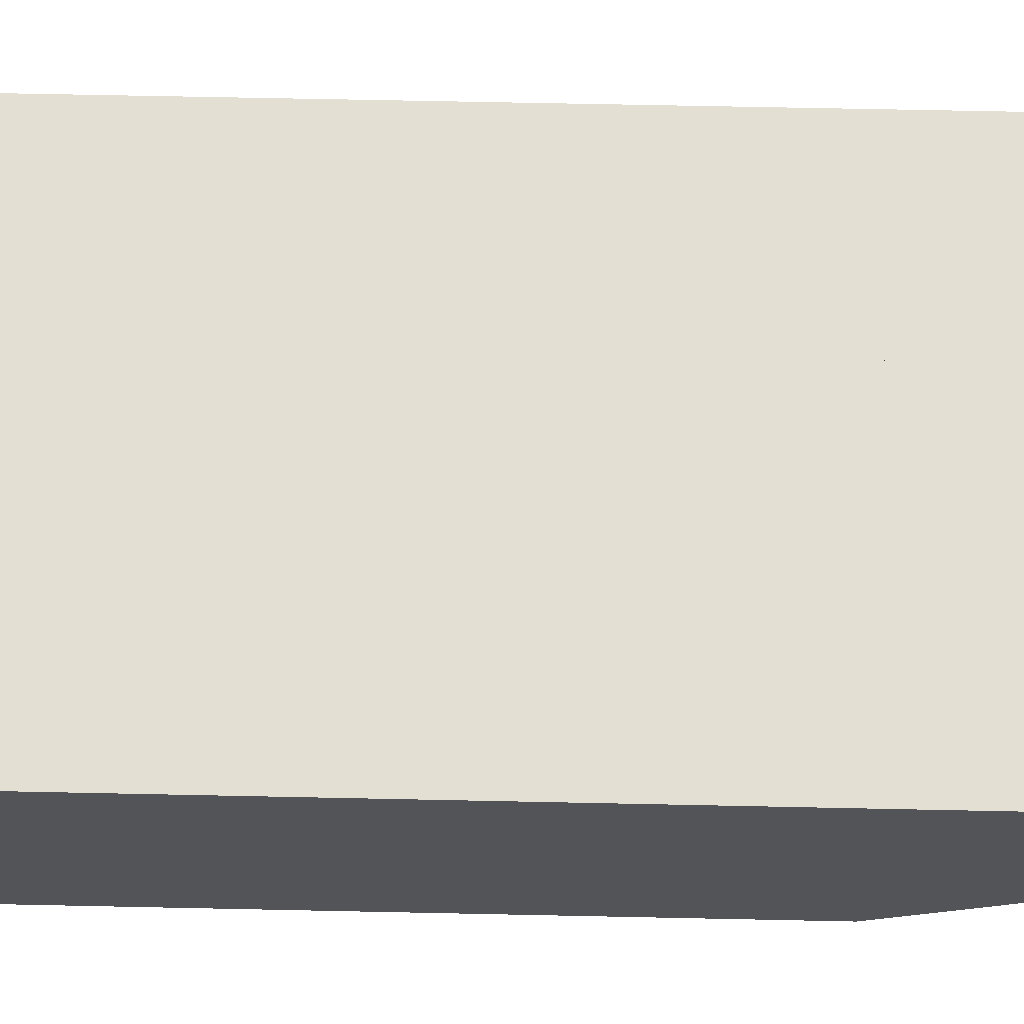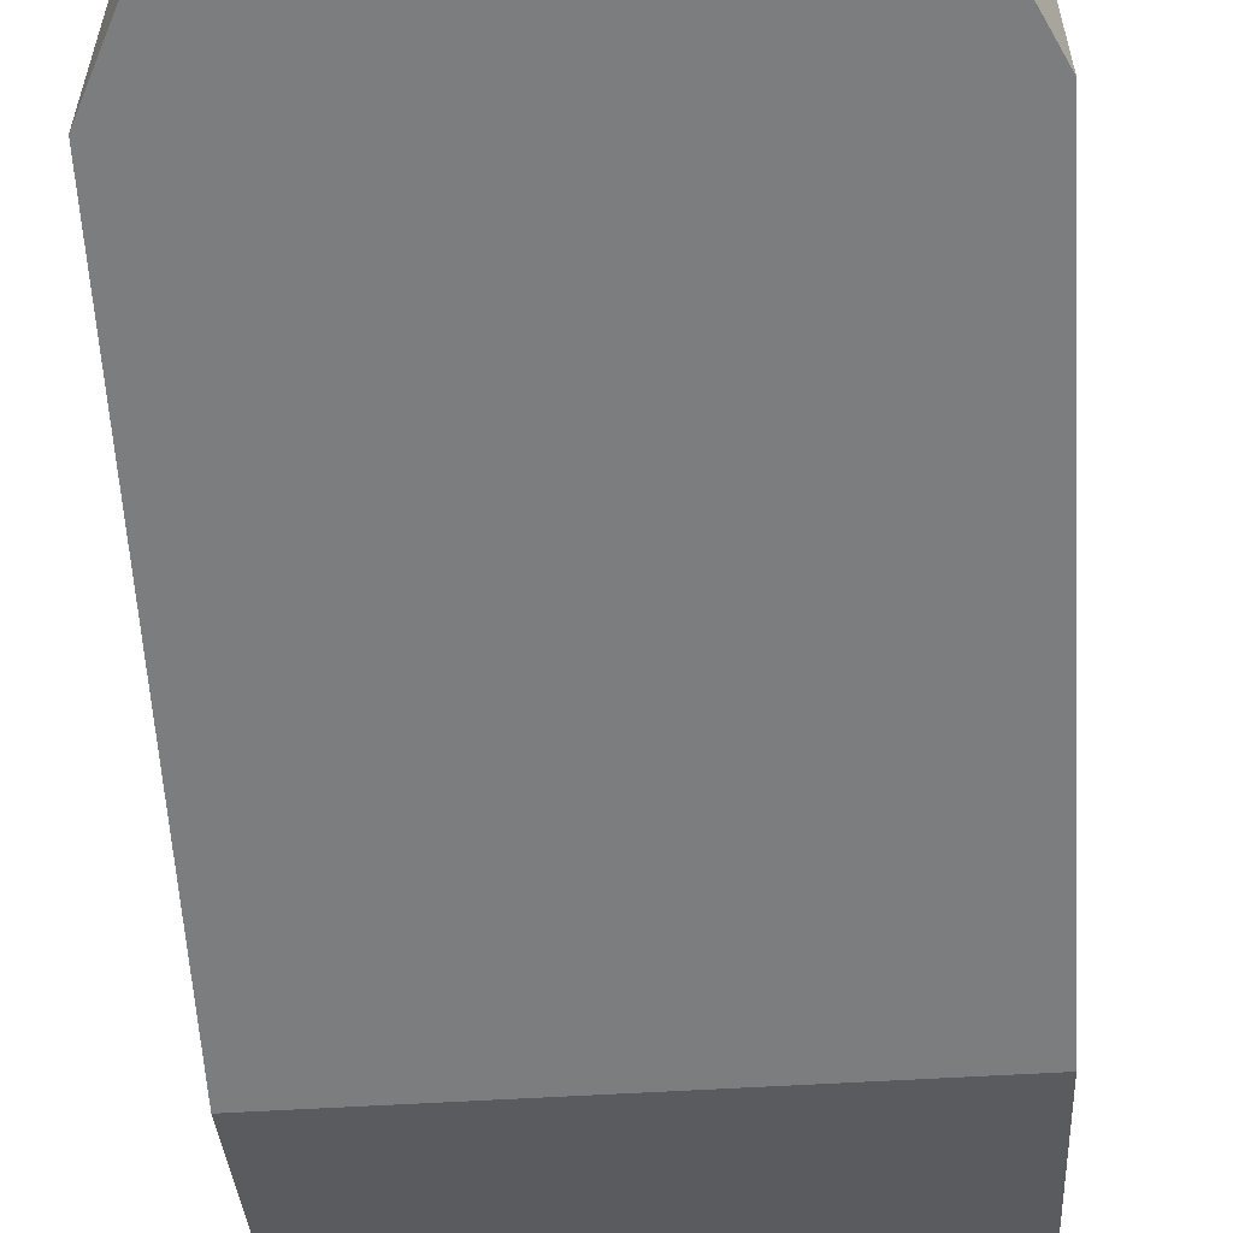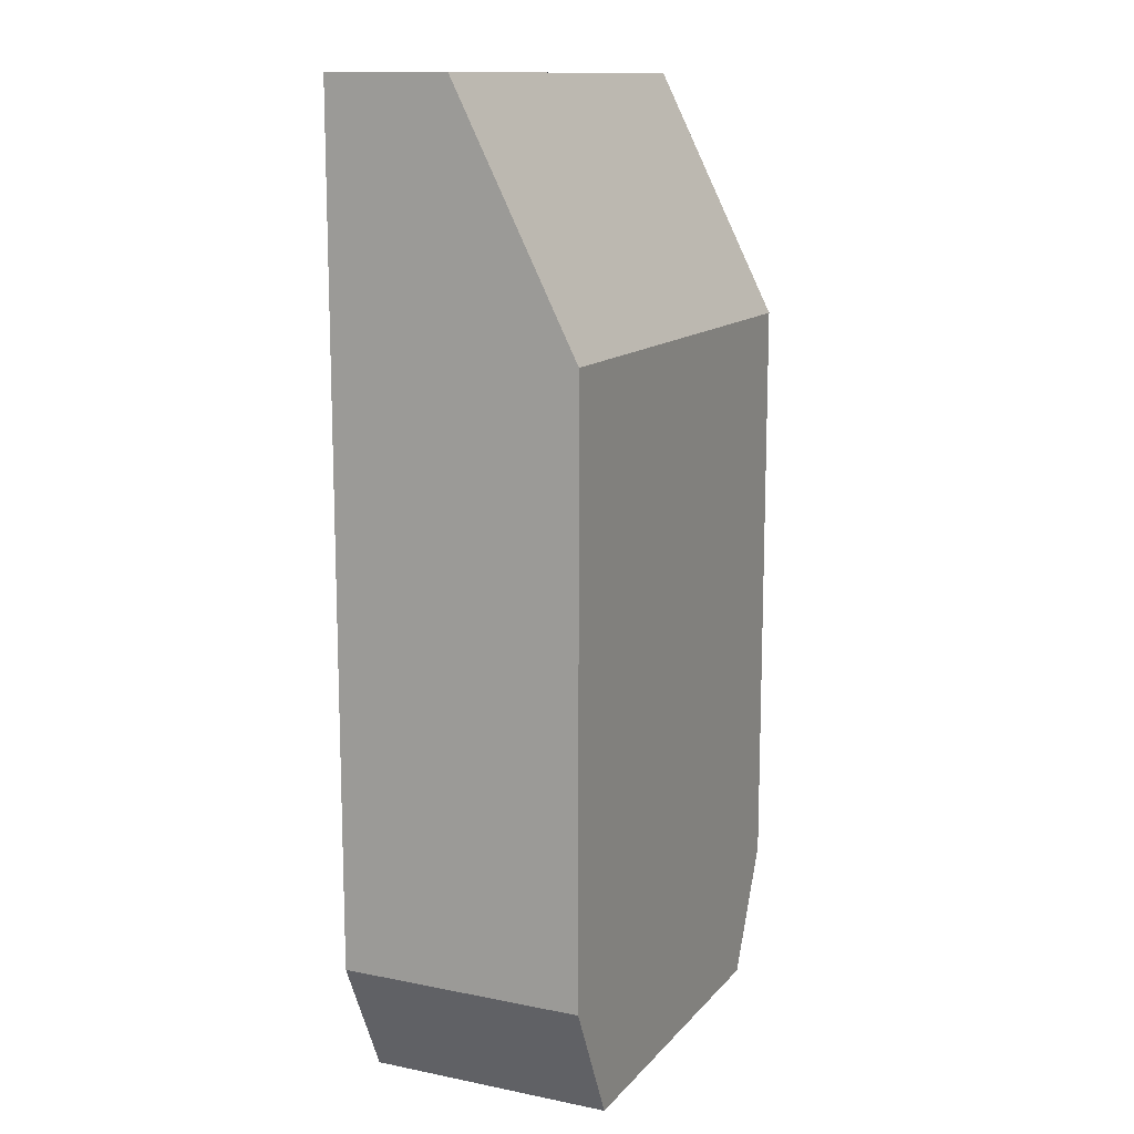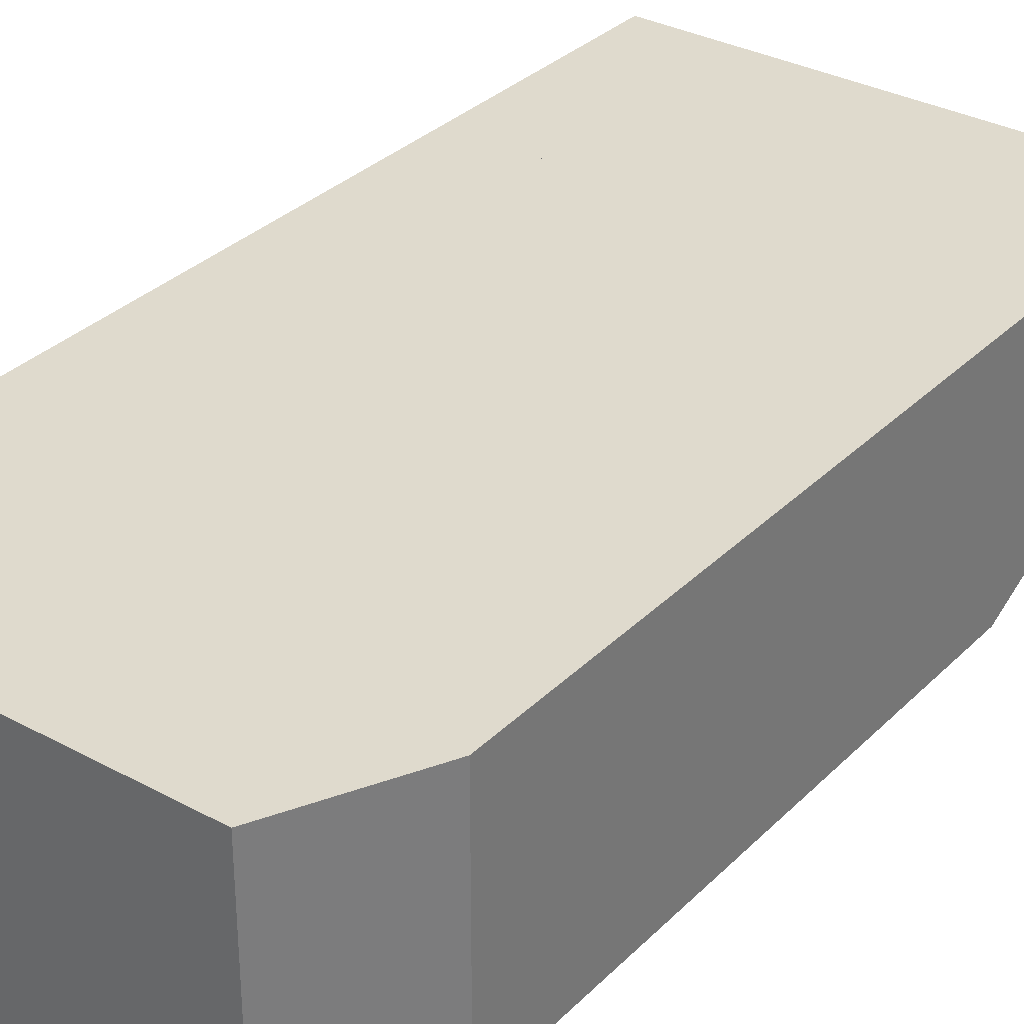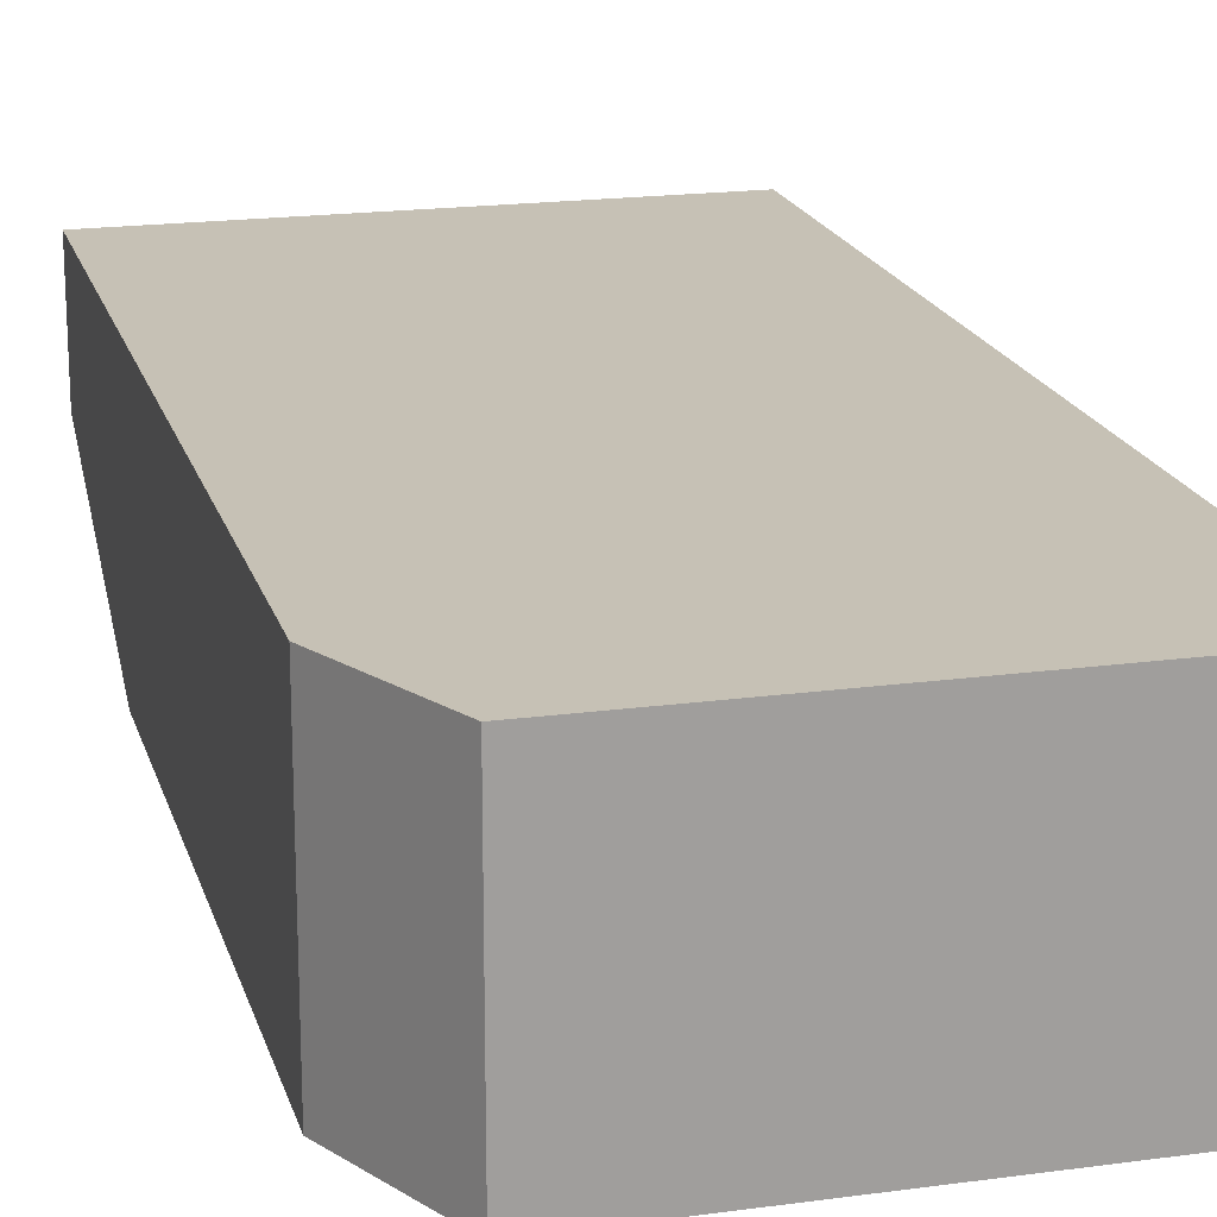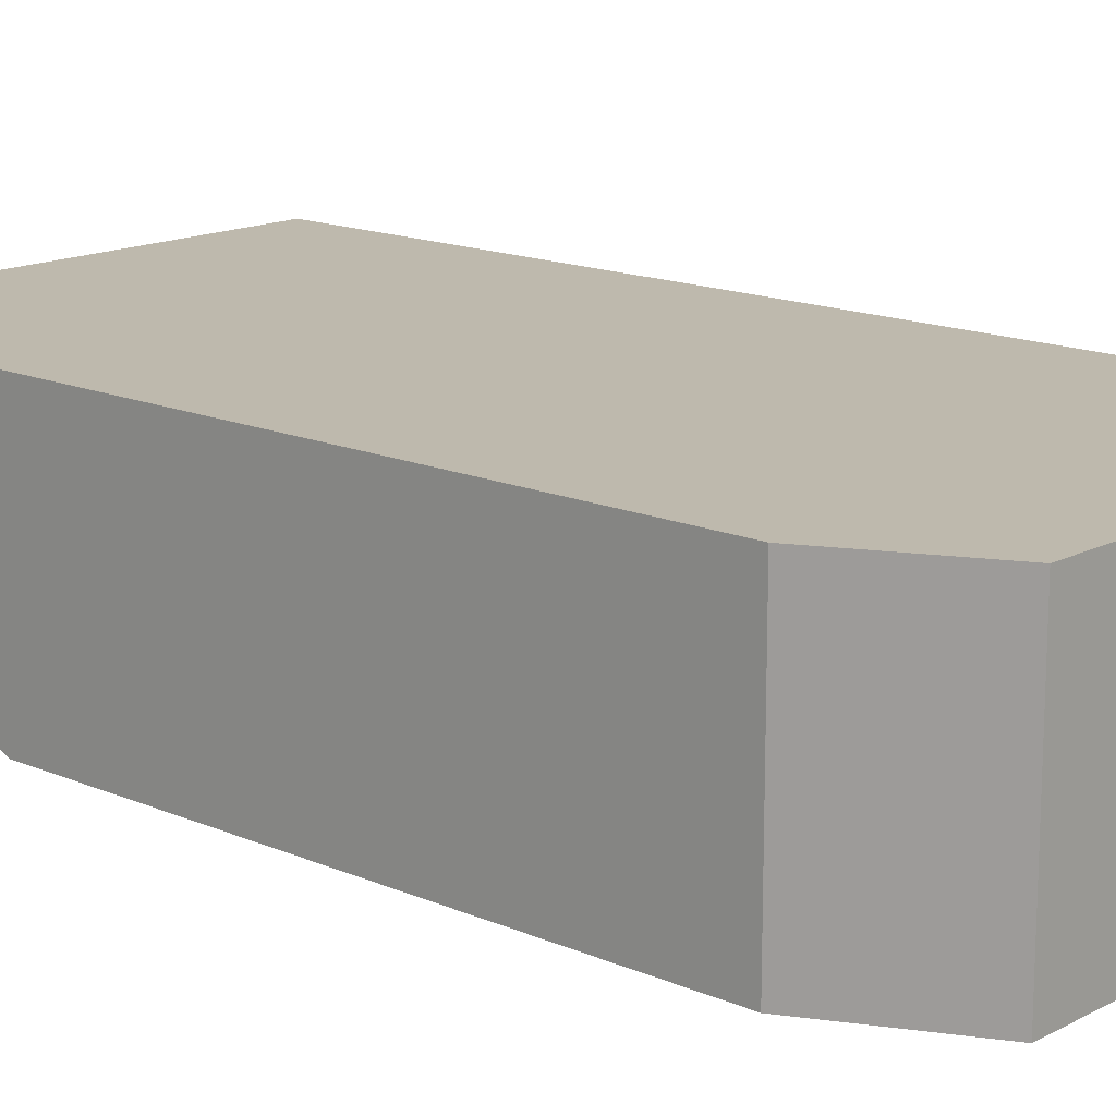
<metadata>
{"format":"obj","ext":"obj","renderer":"f3d","projection":"perspective","resolution":1024,"background":"white","views":[{"elev":66.9,"azim":-88.8,"up":"+Y"},{"elev":-59.0,"azim":-176.5,"up":"+Y"},{"elev":12.9,"azim":-65.2,"up":"+Z"},{"elev":32.6,"azim":-143.1,"up":"+Y"},{"elev":18.7,"azim":165.4,"up":"+Y"},{"elev":15.3,"azim":132.4,"up":"+Y"}]}
</metadata>
<code>
g mergedBlocks
v -0.2566 1 -5.197
v 0.1366 1 -5.197
v -0.2566 0.9 -5.397
v 0.1366 0.9 -5.397
v -0.2566 1.1 -5.397
v -0.2566 1.1 -5.197
v 0.1366 1.1 -5.397
v 0.1366 1.1 -5.197
v 0.1366 0.9 -5.882
v 0.1366 1.1 -5.882
v -0.2566 0.9 -5.882
v -0.2566 1.1 -5.882
v -0.2074 0.9 -5.982
v -0.2074 1.1 -5.982
v 0.08742 0.9 -5.982
v 0.08742 1.1 -5.982
f 3 2 1
f 2 3 4
f 1 5 3
f 5 1 6
f 7 2 4
f 2 7 8
f 6 2 8
f 2 6 1
f 7 6 8
f 6 7 5
f 5 4 7
f 4 5 3
f 9 7 4
f 7 9 10
f 5 11 3
f 11 5 12
f 12 13 11
f 13 12 14
f 13 16 15
f 16 13 14
f 16 9 15
f 9 16 10
f 11 4 3
f 4 11 9
f 9 11 13
f 9 13 15
f 10 5 7
f 5 10 12
f 12 10 16
f 12 16 14

</code>
